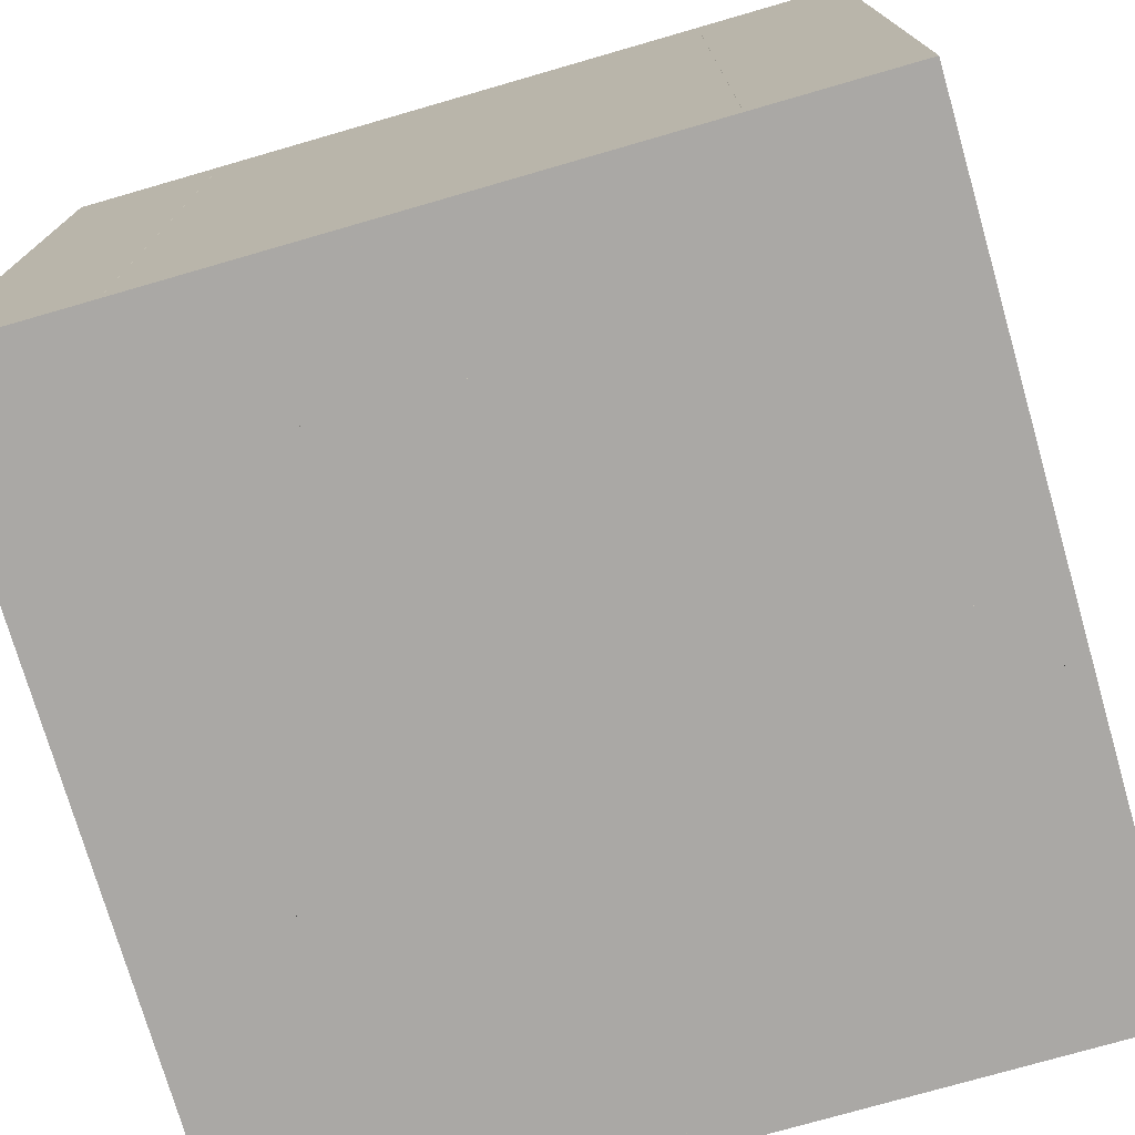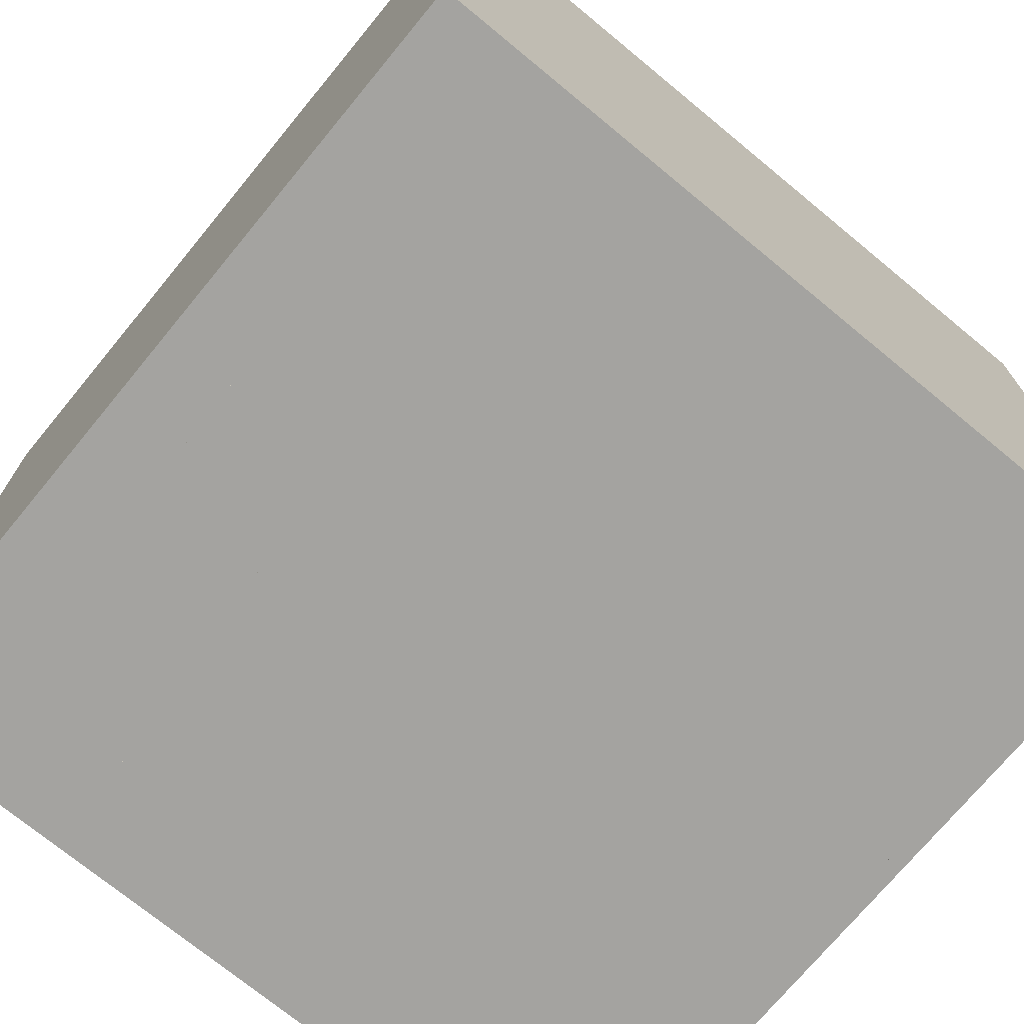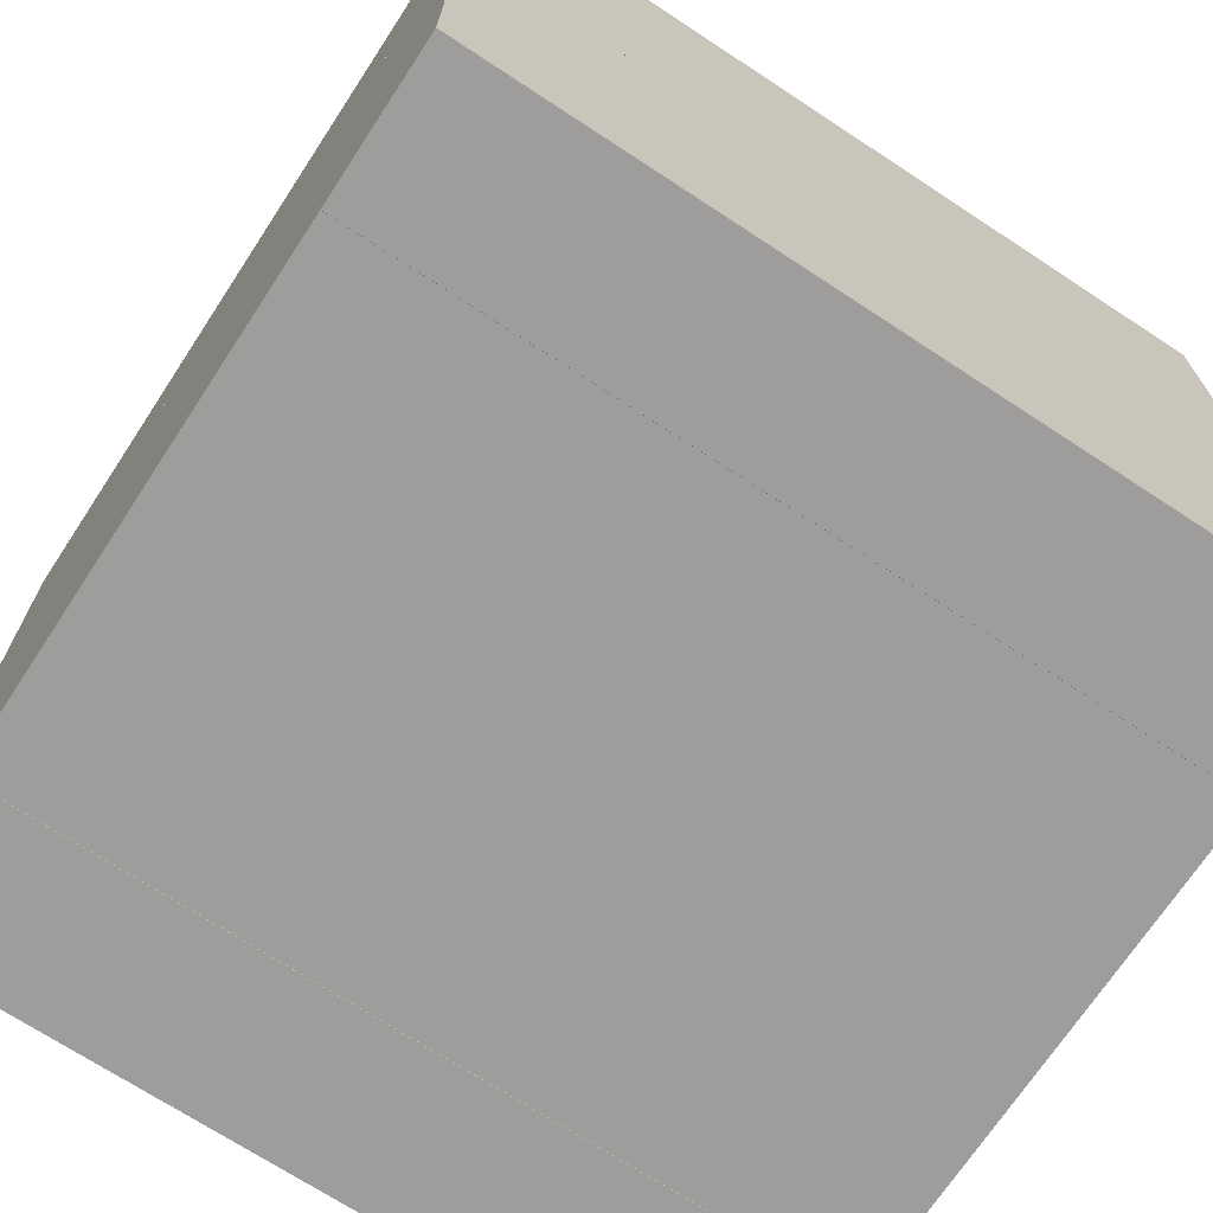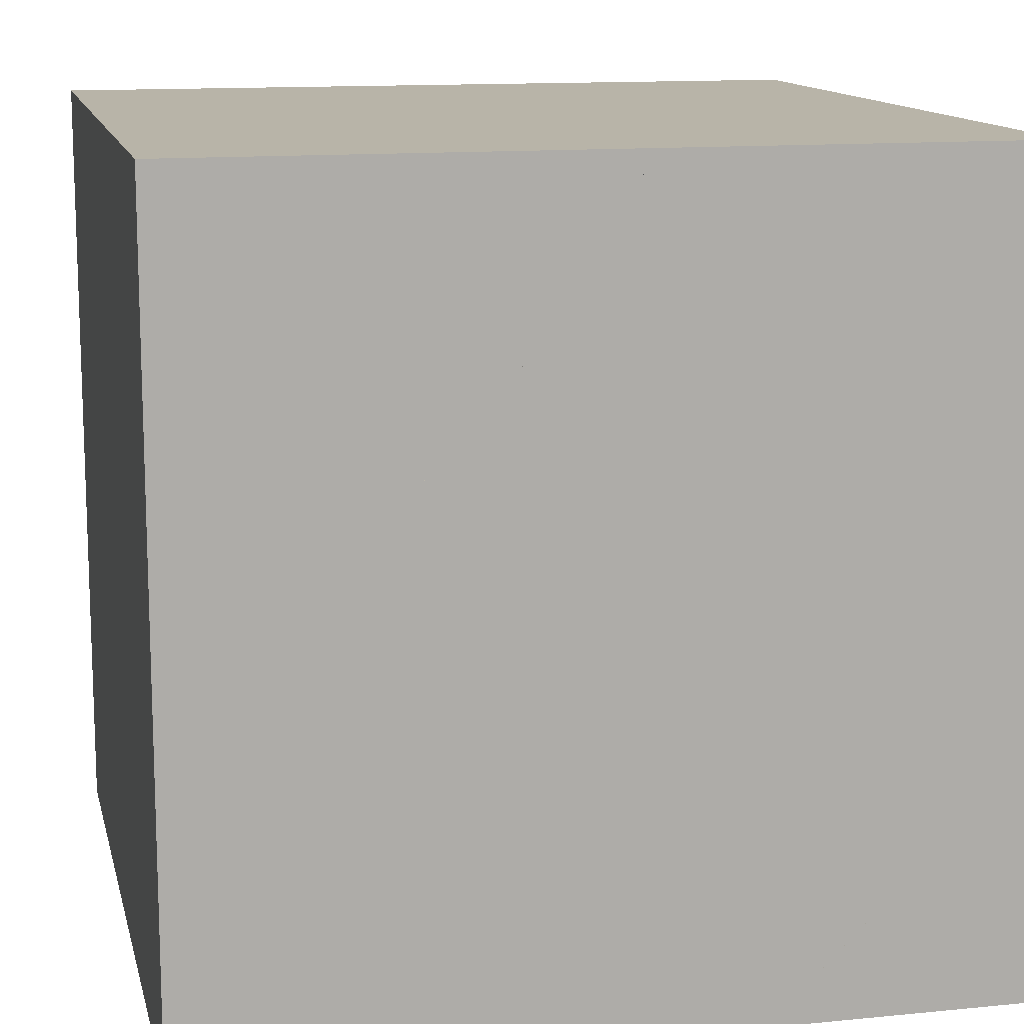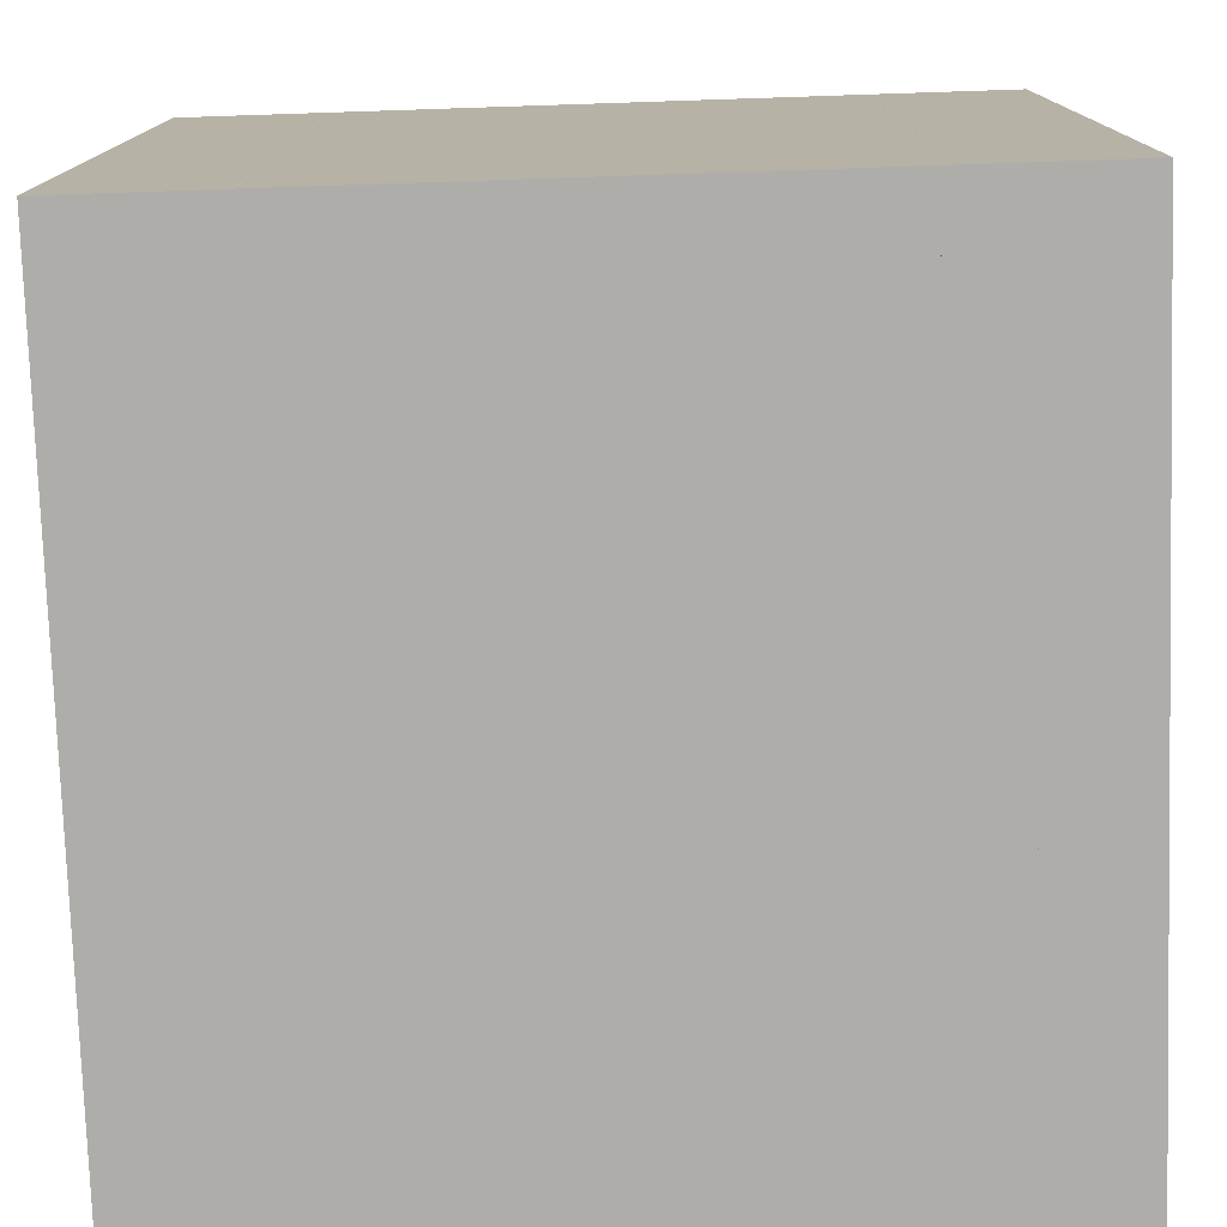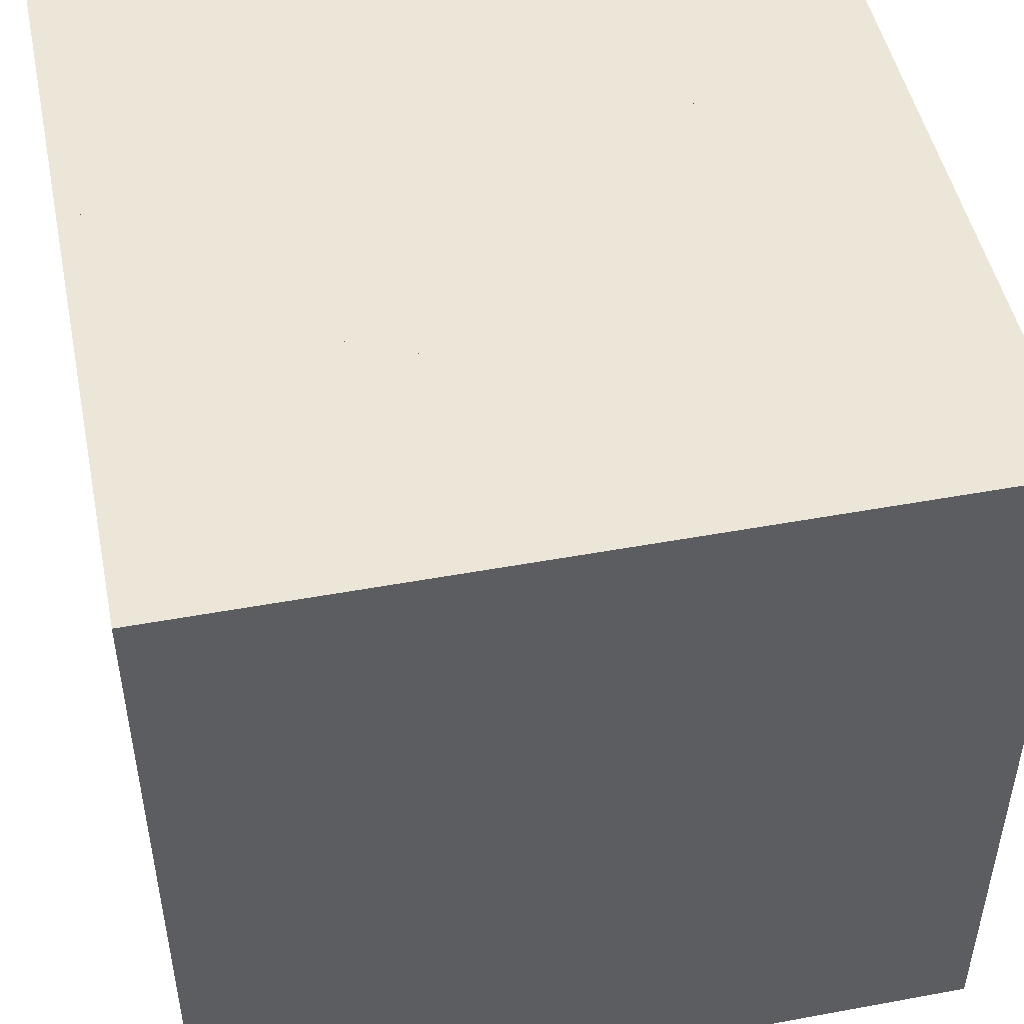
<metadata>
{"format":"obj","ext":"obj","renderer":"f3d","projection":"perspective","resolution":1024,"background":"white","views":[{"elev":-75.2,"azim":16.1,"up":"+Z"},{"elev":-72.8,"azim":-129.5,"up":"+Z"},{"elev":-70.6,"azim":-123.3,"up":"+Y"},{"elev":13.0,"azim":-12.8,"up":"+Y"},{"elev":-77.3,"azim":1.9,"up":"+Z"},{"elev":48.7,"azim":168.4,"up":"+Z"}]}
</metadata>
<code>
o green_circle
v 0 -1 1
v 0 -1 -1
v 0.5 -0.866 1
v 0.5 -0.866 -1
v 0.866 -0.5 1
v 0.866 -0.5 -1
v 1 0 1
v 1 0 -1
v 0.866 0.5 1
v 0.866 0.5 -1
v 0.5 0.866 1
v 0.5 0.866 -1
v 0 1 1
v 0 1 -1
v -0.5 0.866 1
v -0.5 0.866 -1
v -0.866 0.5 1
v -0.866 0.5 -1
v -1 1e-06 1
v -1 0 -1
v -0.866 -0.5 1
v -0.866 -0.5 -1
v -0.5 -0.866 1
v -0.5 -0.866 -1
f 2 4 3
f 4 6 5
f 5 6 8
f 8 10 9
f 10 12 11
f 12 14 13
f 13 14 16
f 16 18 17
f 18 20 19
f 20 22 21
f 22 14 6
f 24 2 1
f 22 24 23
f 7 19 23
f 1 2 3
f 3 4 5
f 7 5 8
f 7 8 9
f 9 10 11
f 11 12 13
f 15 13 16
f 15 16 17
f 17 18 19
f 19 20 21
f 6 4 2
f 2 24 22
f 22 20 18
f 18 16 14
f 14 12 10
f 10 8 6
f 6 2 22
f 22 18 14
f 14 10 6
f 23 24 1
f 21 22 23
f 23 1 3
f 3 5 7
f 7 9 11
f 11 13 7
f 15 17 19
f 19 21 23
f 23 3 7
f 7 13 15
f 15 19 7
o yellow_star
v -0.6278 -1 1
v -0.996 0.2334 1
v -0.6278 -1 -1
v -0.996 0.2334 -1
v 0.6278 -1 1
v 0.996 0.2334 1
v 0.6278 -1 -1
v 0.996 0.2334 -1
v -0.4919 -0.2867 1
v -0.4919 -0.2867 -1
v 0 1 -1
v 0.4919 -0.2867 -1
v 0 -0.6583 -1
v 0.4919 -0.2867 1
v 0 1 1
v 0 -0.6583 1
v 0.3041 0.3299 -1
v -0.3041 0.3299 1
v -0.3041 0.3299 -1
v 0.3041 0.3299 1
f 36 34 43
f 33 38 44
f 42 39 35
f 43 28 26
f 41 35 39
f 44 30 32
f 36 32 30
f 31 36 38
f 34 33 26
f 33 34 27
f 27 37 40
f 40 37 31
f 41 32 36
f 43 35 41
f 34 28 43
f 37 27 34
f 36 31 37
f 43 41 36
f 37 34 36
f 42 26 33
f 44 39 42
f 38 30 44
f 40 29 38
f 33 25 40
f 44 42 33
f 40 38 33
f 43 42 35
f 42 43 26
f 44 41 39
f 41 44 32
f 38 36 30
f 29 31 38
f 28 34 26
f 25 33 27
f 25 27 40
f 29 40 31
o cyan_up_arrow
v -1 -1 1
v 0 1 1
v -1 -1 -1
v 0 1 -1
v 1 -1 1
v 1 -1 -1
f 45 47 48
f 50 49 46
f 49 50 47
f 46 49 45
f 48 47 50
f 46 45 48
f 48 50 46
f 45 49 47
o blue_down_arrow
v 0 -1 1
v -1 1 1
v 0 -1 -1
v -1 1 -1
v 1 1 1
v 1 1 -1
f 54 53 51
f 55 51 53
f 55 52 51
f 56 54 52
f 54 56 53
f 52 54 51
f 56 55 53
f 55 56 52
o purple_diamond
v 0 -1 1
v 0 1 1
v 0 -1 -1
v 0 1 -1
v -1 0 1
v -1 0 -1
v 1 0 -1
v 1 0 1
f 62 61 58
f 58 64 63
f 62 59 57
f 59 62 60
f 57 64 58
f 64 57 59
f 60 62 58
f 60 58 63
f 61 62 57
f 63 59 60
f 61 57 58
f 63 64 59
o red_heart
v -1 -1 1
v -1 1 1
v -1 -1 -1
v -1 1 -1
v 1 -1 1
v 1 1 1
v 1 -1 -1
v 1 1 -1
f 68 67 65
f 72 71 67
f 70 69 71
f 66 65 69
f 67 71 69
f 72 68 66
f 66 68 65
f 68 72 67
f 72 70 71
f 70 66 69
f 65 67 69
f 70 72 66

</code>
